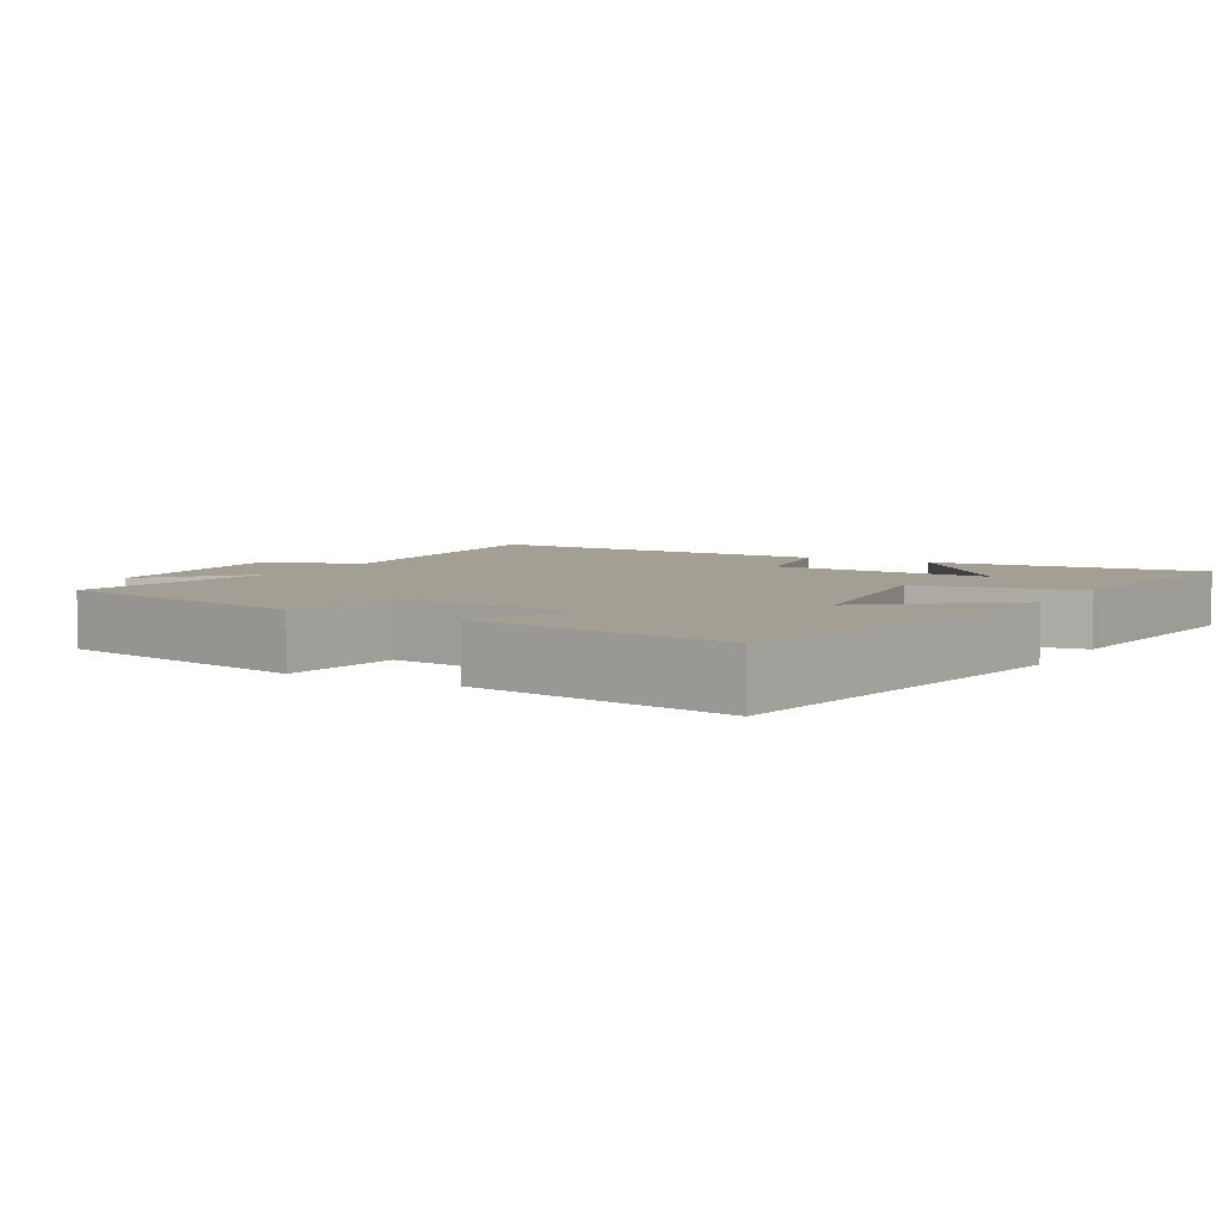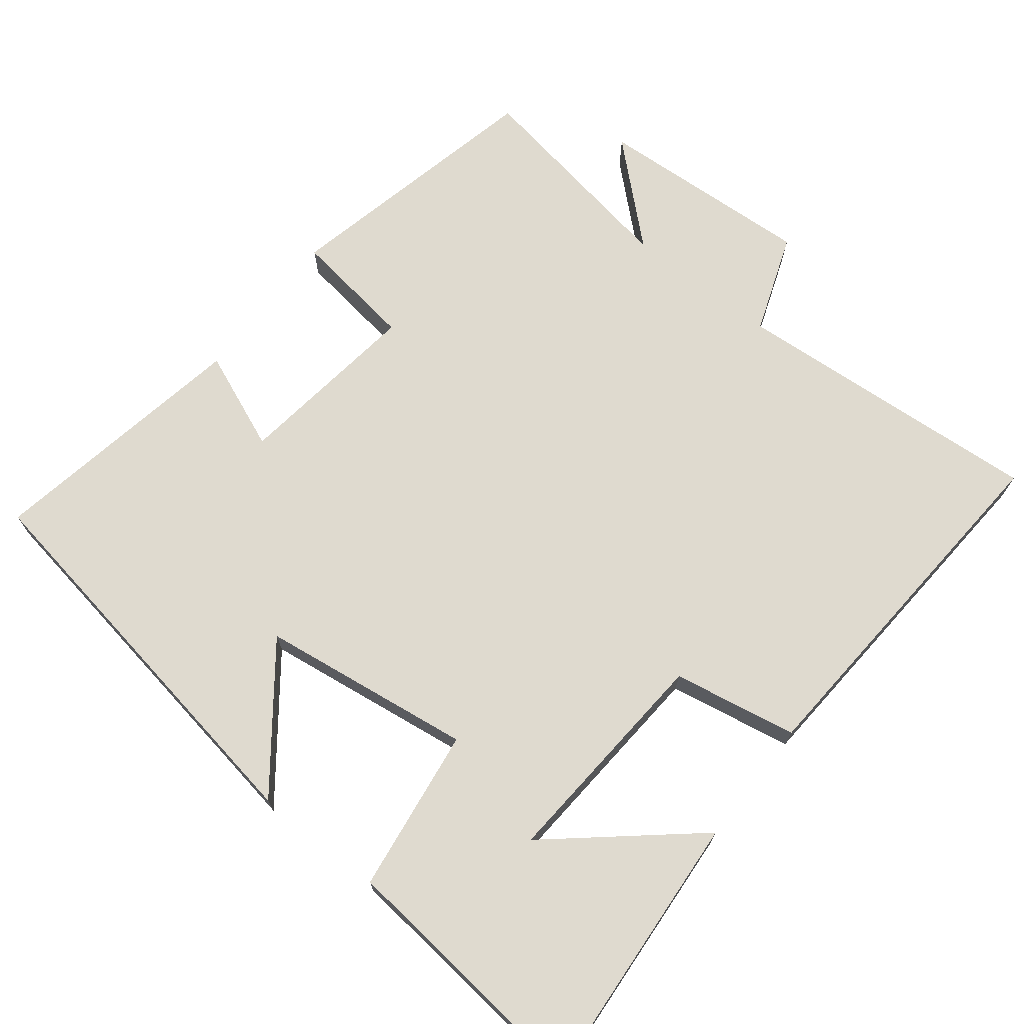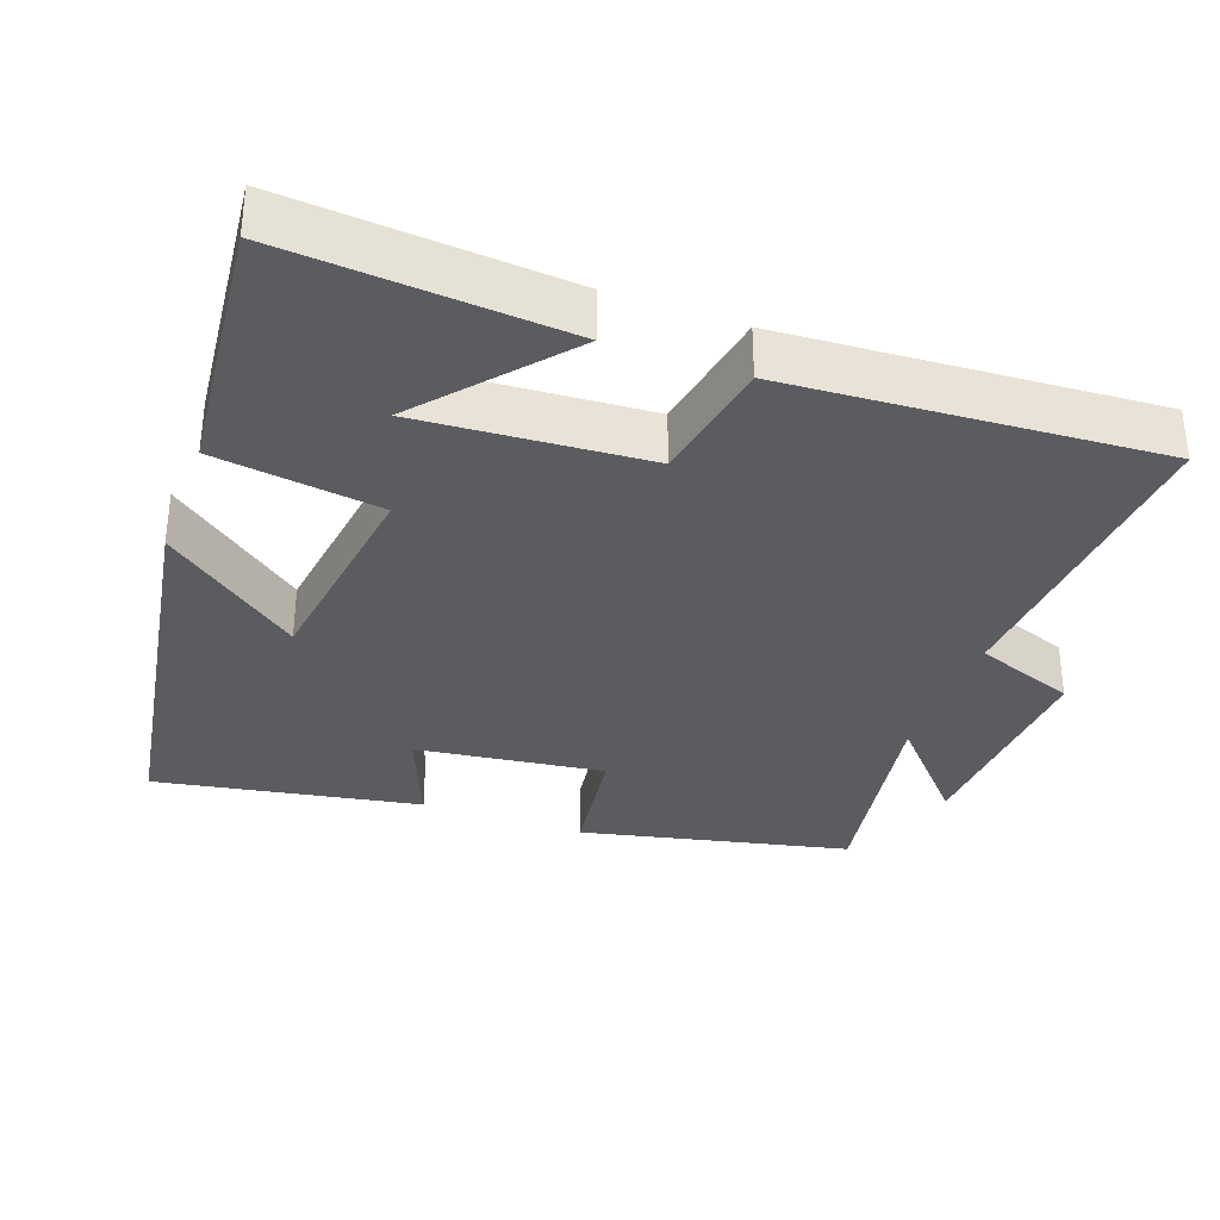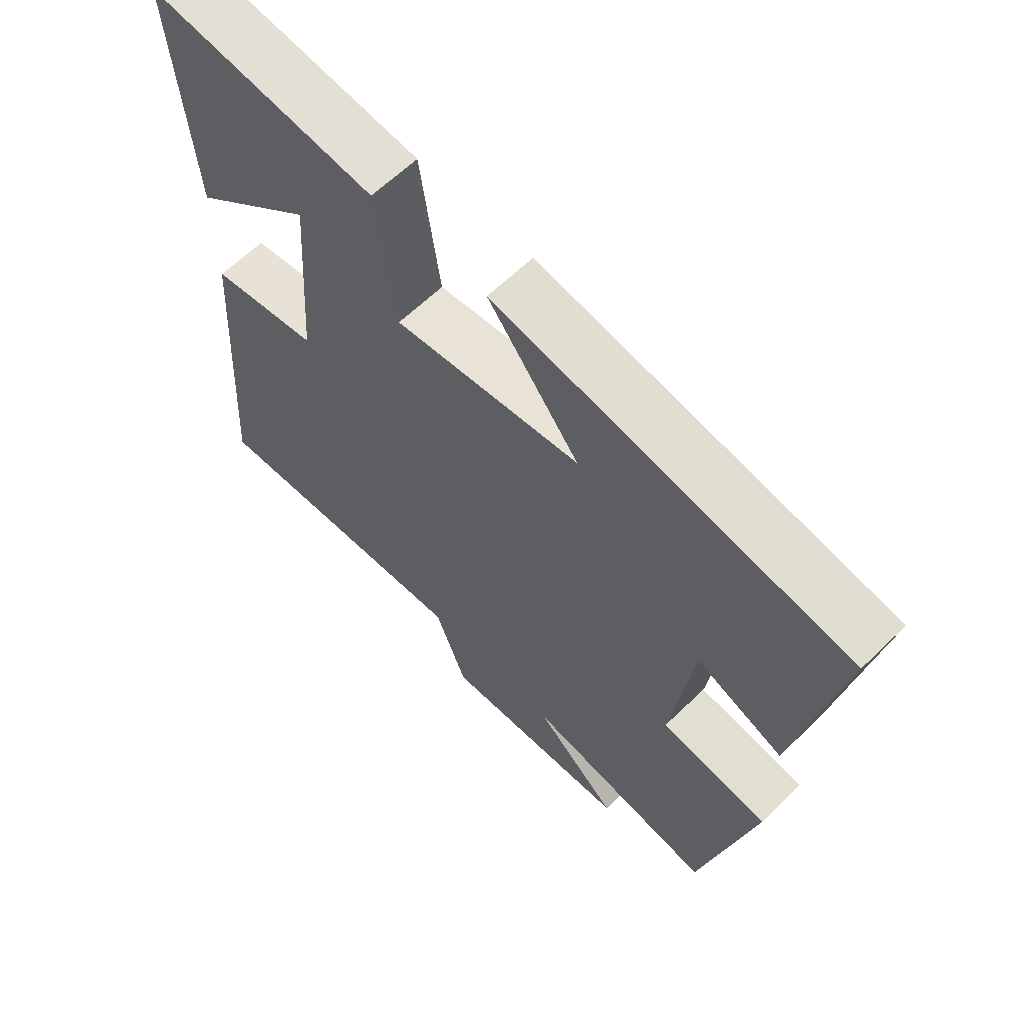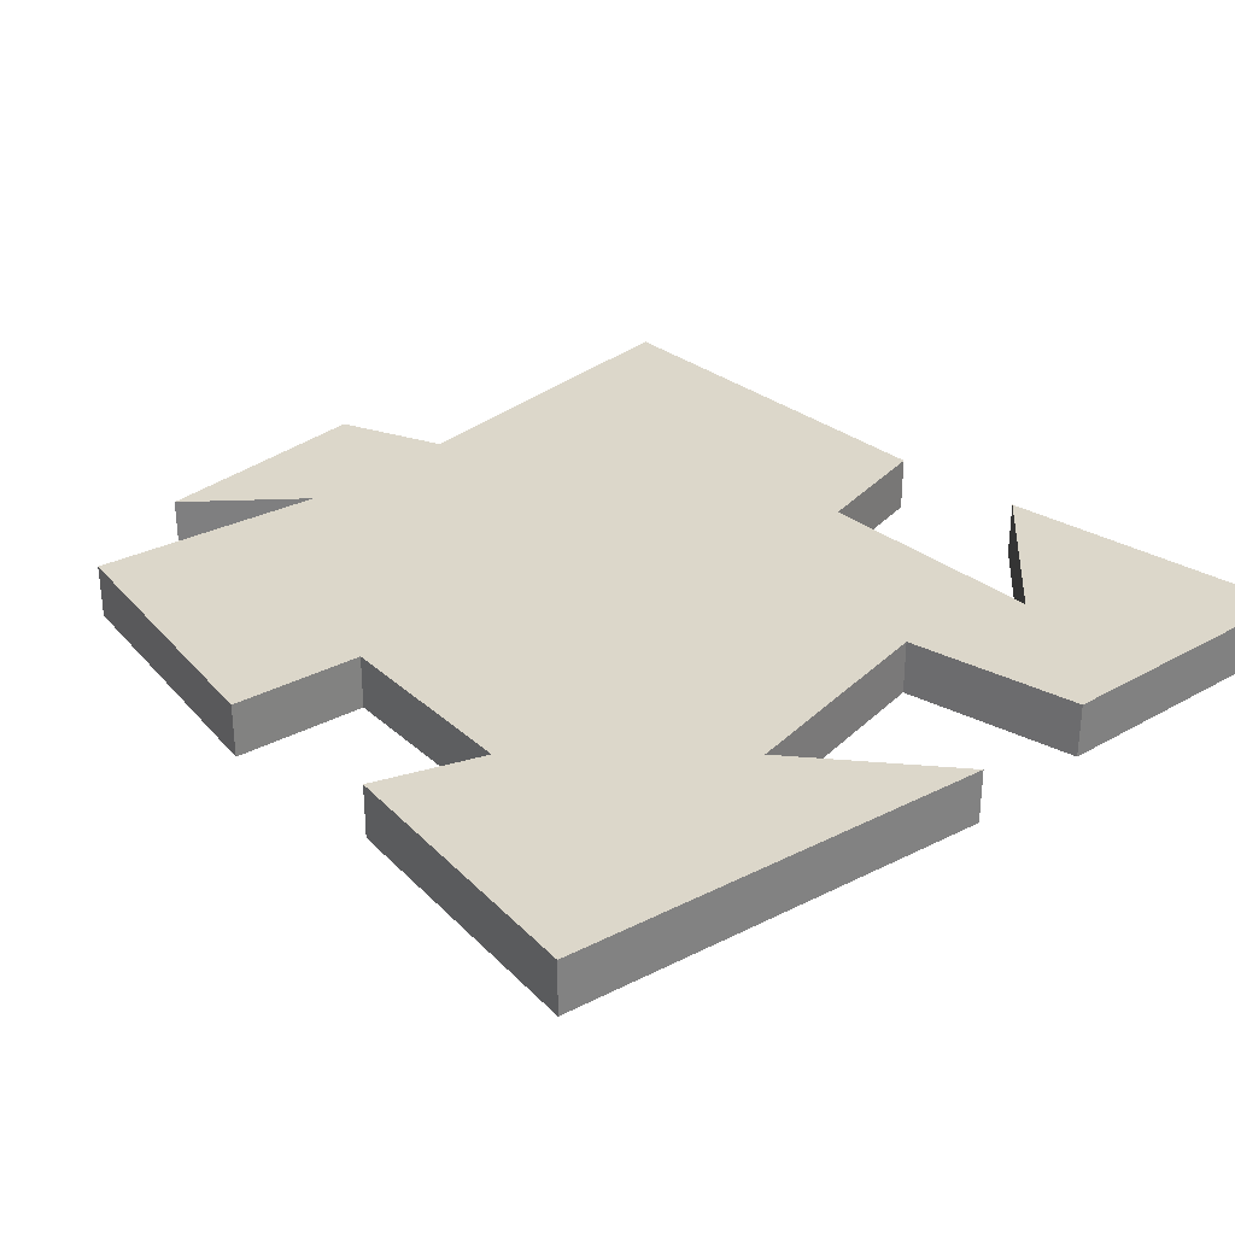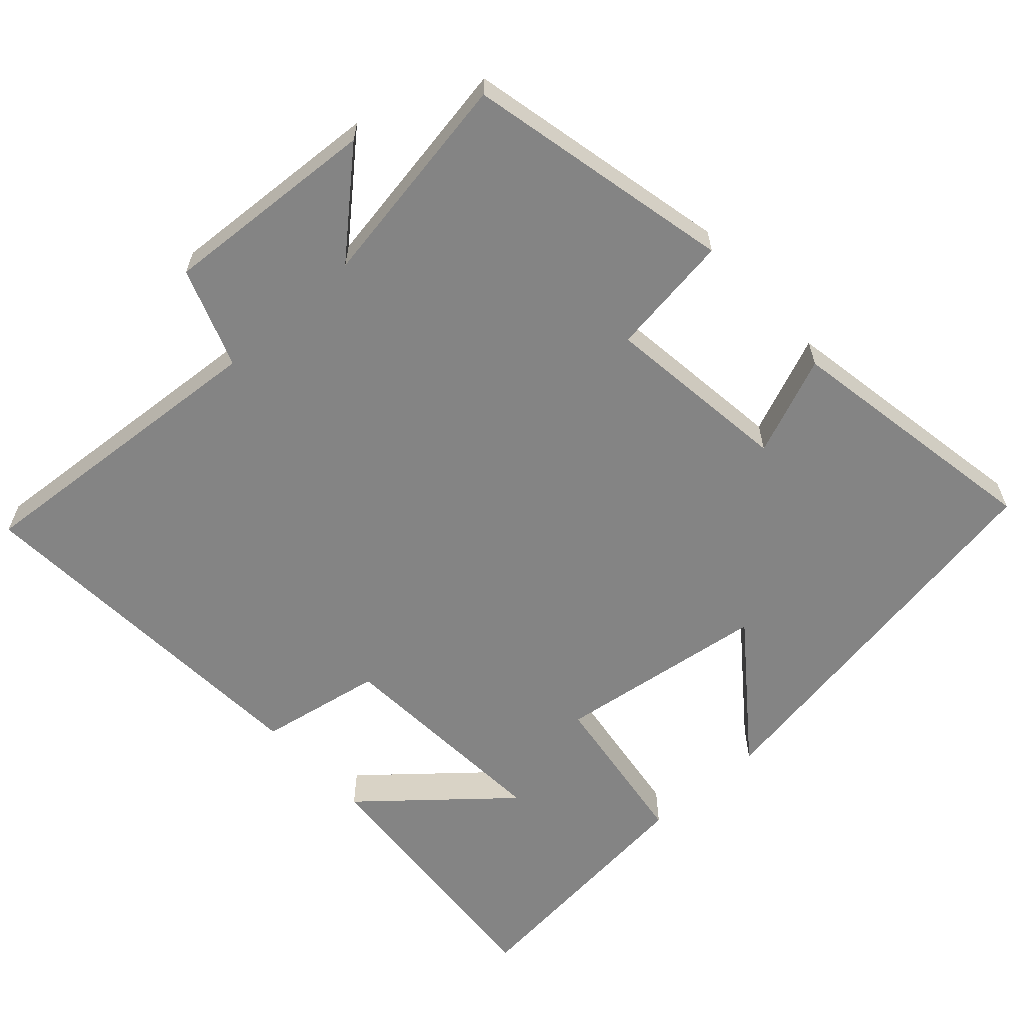
<metadata>
{"format":"obj","ext":"obj","renderer":"f3d","projection":"perspective","resolution":1024,"background":"white","views":[{"elev":5.3,"azim":-60.6,"up":"+Y"},{"elev":70.8,"azim":38.1,"up":"+Y"},{"elev":-33.9,"azim":69.9,"up":"+Y"},{"elev":62.8,"azim":-134.5,"up":"+Z"},{"elev":30.5,"azim":-45.6,"up":"+Y"},{"elev":-61.3,"azim":-138.0,"up":"+Y"}]}
</metadata>
<code>
v 0.534 0.07 -0.532
v 0.102 0.07 -0.5
v 0.052 0.07 -0.638
v -0.248 0.07 -0.62
v -0.116 0.07 -0.5
v -0.417 0.07 -0.551
v -0.5 0.07 -0.183
v -0.33 0.07 -0.159
v -0.364 0.07 0.099
v -0.5 0.07 0.043
v -0.566 0.07 0.407
v -0.013 0.07 0.5
v -0.156 0.07 0.312
v 0.138 0.07 0.272
v 0.169 0.07 0.5
v 0.528 0.07 0.538
v 0.5 0.07 0.154
v 0.306 0.07 0.319
v 0.328 0.07 0.007
v 0.5 0.07 -0.024
v 0.534 0 -0.532
v 0.102 0 -0.5
v 0.052 0 -0.638
v -0.248 0 -0.62
v -0.116 0 -0.5
v -0.417 0 -0.551
v -0.5 0 -0.183
v -0.33 0 -0.159
v -0.364 0 0.099
v -0.5 0 0.043
v -0.566 0 0.407
v -0.013 0 0.5
v -0.156 0 0.312
v 0.138 0 0.272
v 0.169 0 0.5
v 0.528 0 0.538
v 0.5 0 0.154
v 0.306 0 0.319
v 0.328 0 0.007
v 0.5 0 -0.024
f 19 20 1 2
f 18 19 2
f 15 16 17 18
f 18 2 3
f 15 18 3
f 14 15 3
f 13 14 3
f 11 12 13
f 10 11 13
f 9 10 13
f 8 9 13 3
f 5 6 7 8
f 5 8 3
f 3 4 5
f 22 21 40 39
f 22 39 38
f 38 37 36 35
f 23 22 38
f 23 38 35
f 23 35 34
f 23 34 33
f 33 32 31
f 33 31 30
f 33 30 29
f 23 33 29 28
f 28 27 26 25
f 23 28 25
f 25 24 23
f 1 21 22 2
f 2 22 23 3
f 3 23 24 4
f 4 24 25 5
f 5 25 26 6
f 6 26 27 7
f 7 27 28 8
f 8 28 29 9
f 9 29 30 10
f 10 30 31 11
f 11 31 32 12
f 12 32 33 13
f 13 33 34 14
f 14 34 35 15
f 15 35 36 16
f 16 36 37 17
f 17 37 38 18
f 18 38 39 19
f 19 39 40 20
f 20 40 21 1

</code>
